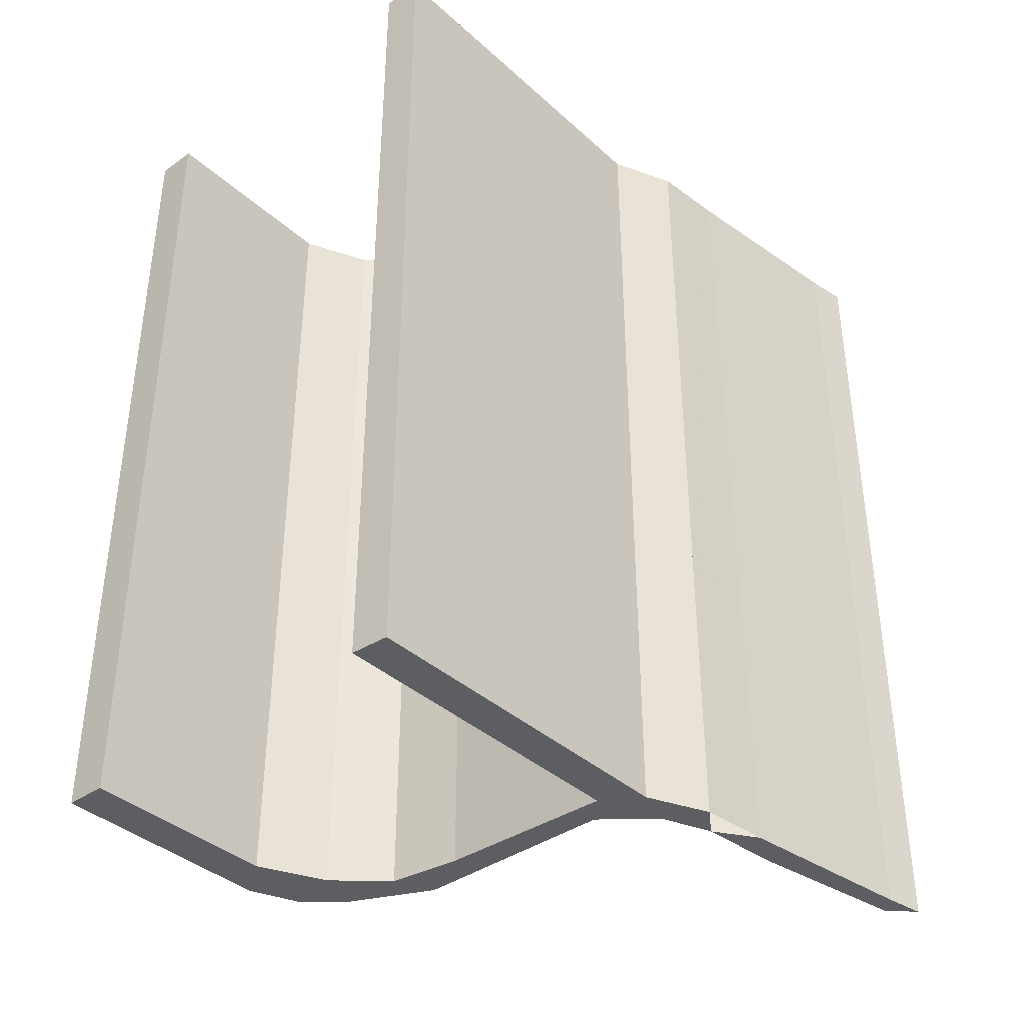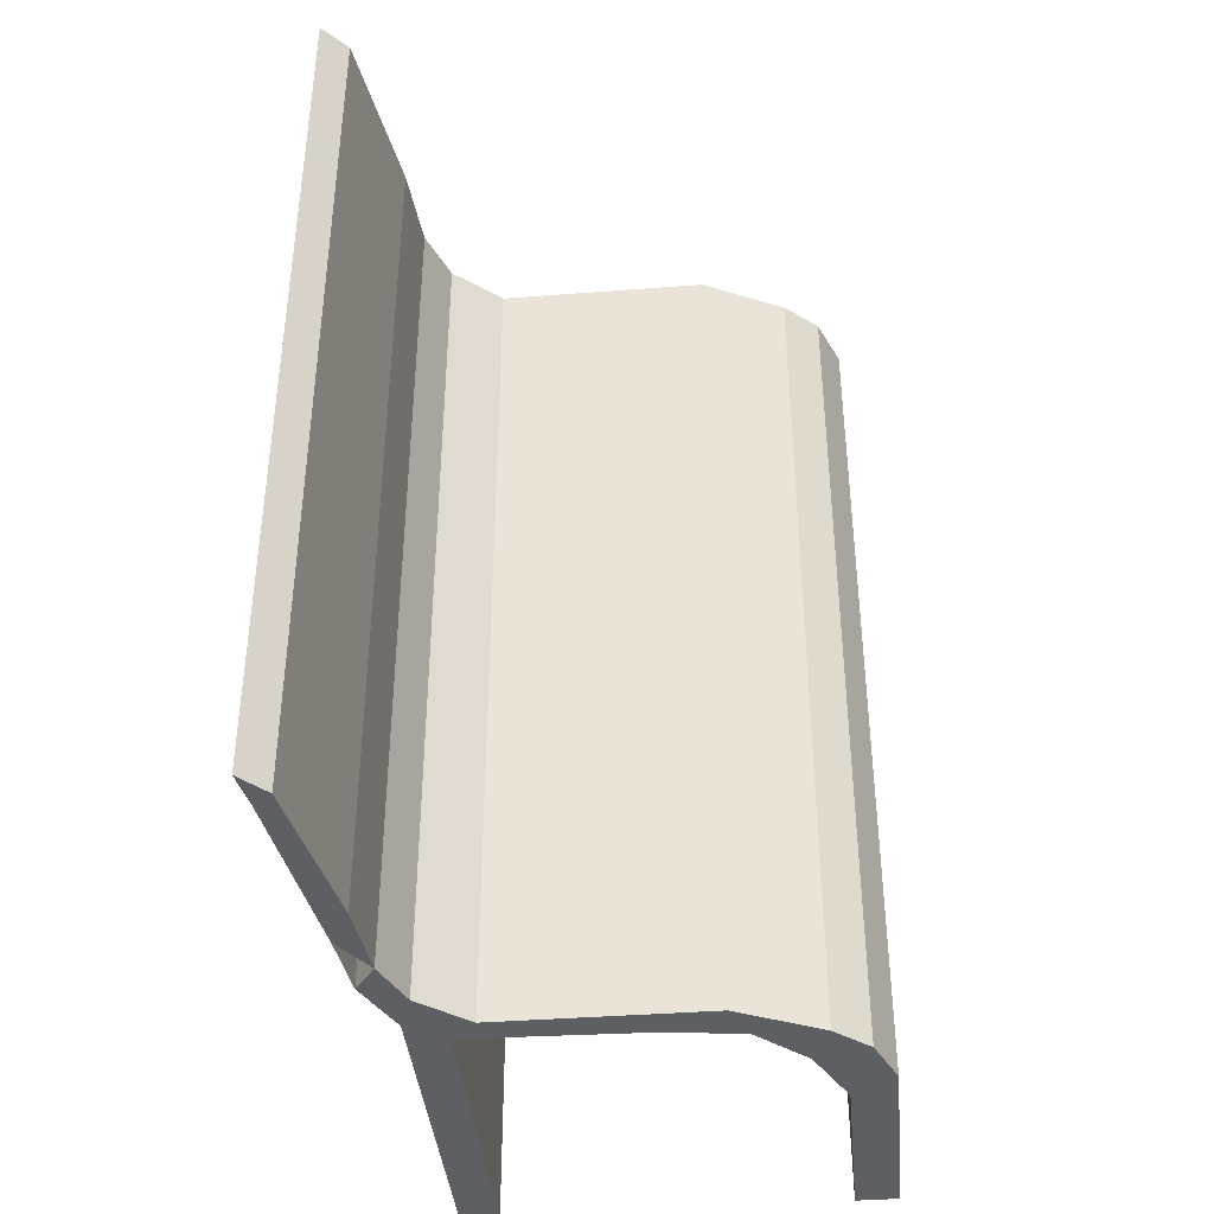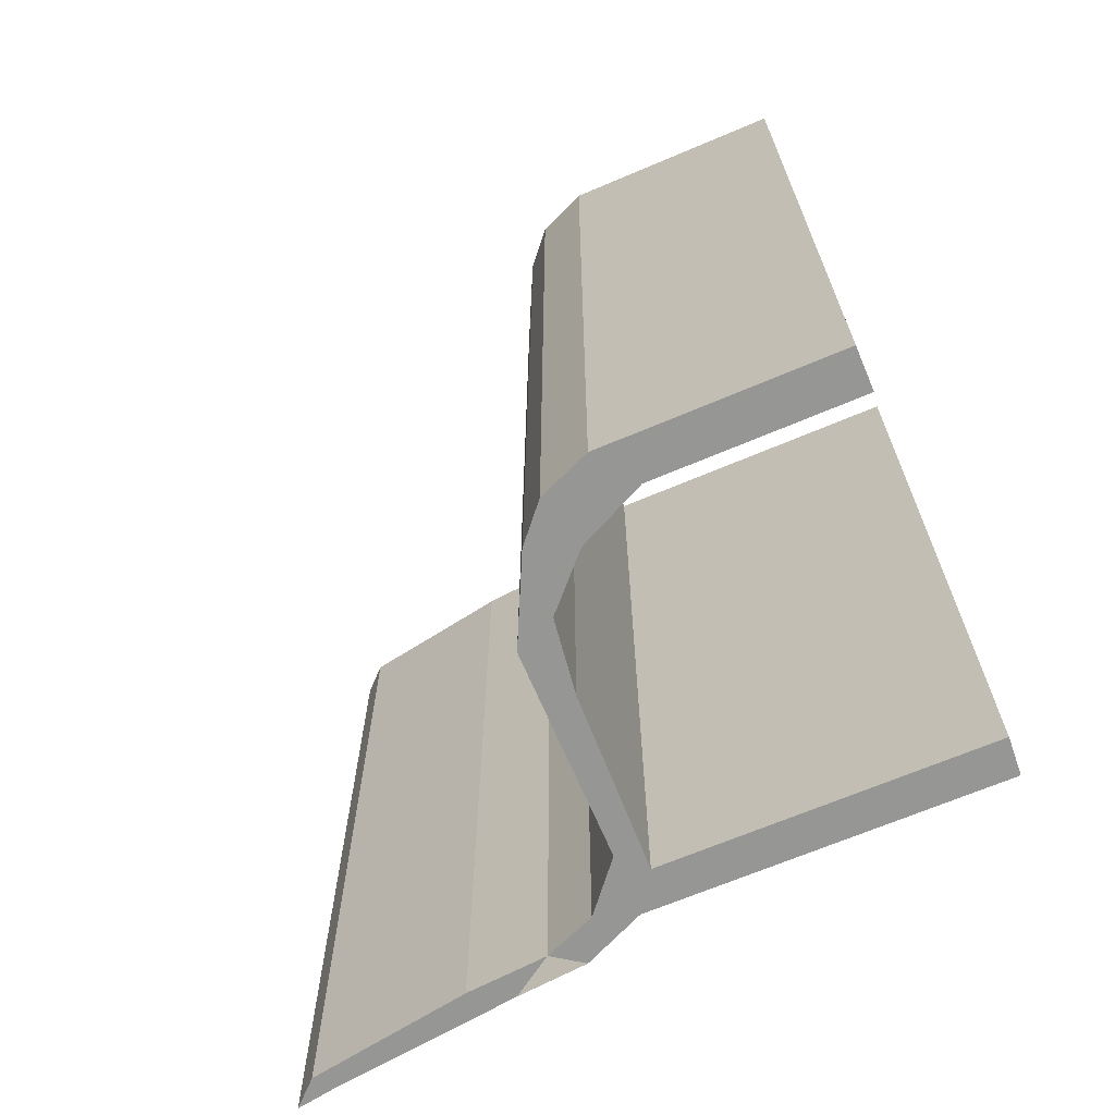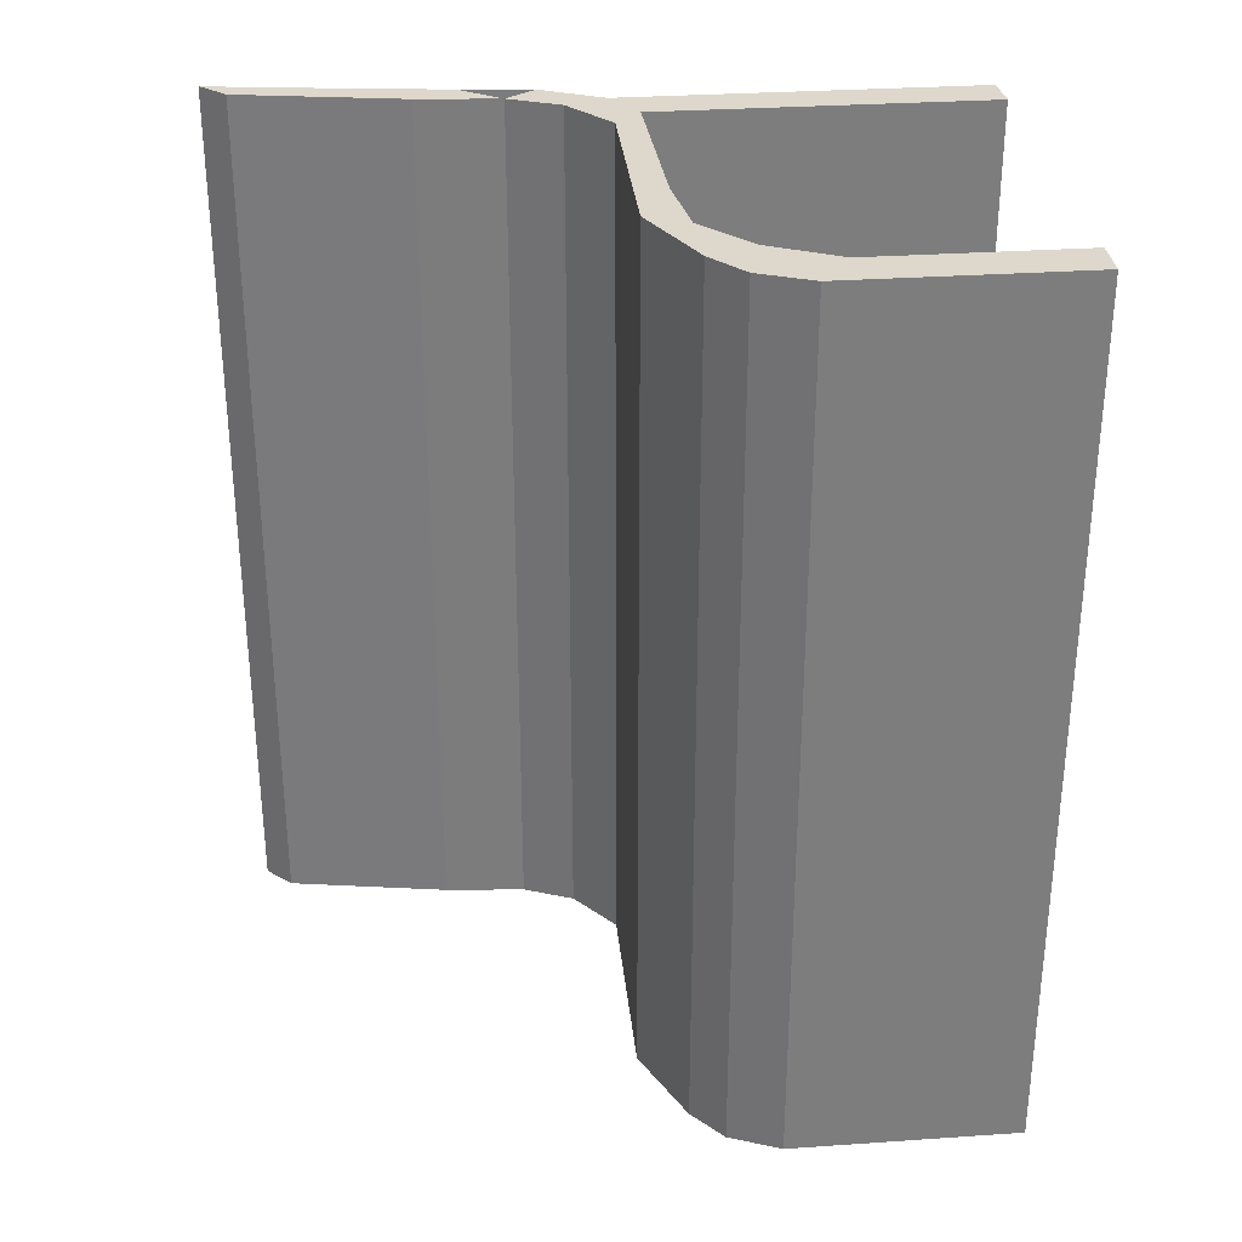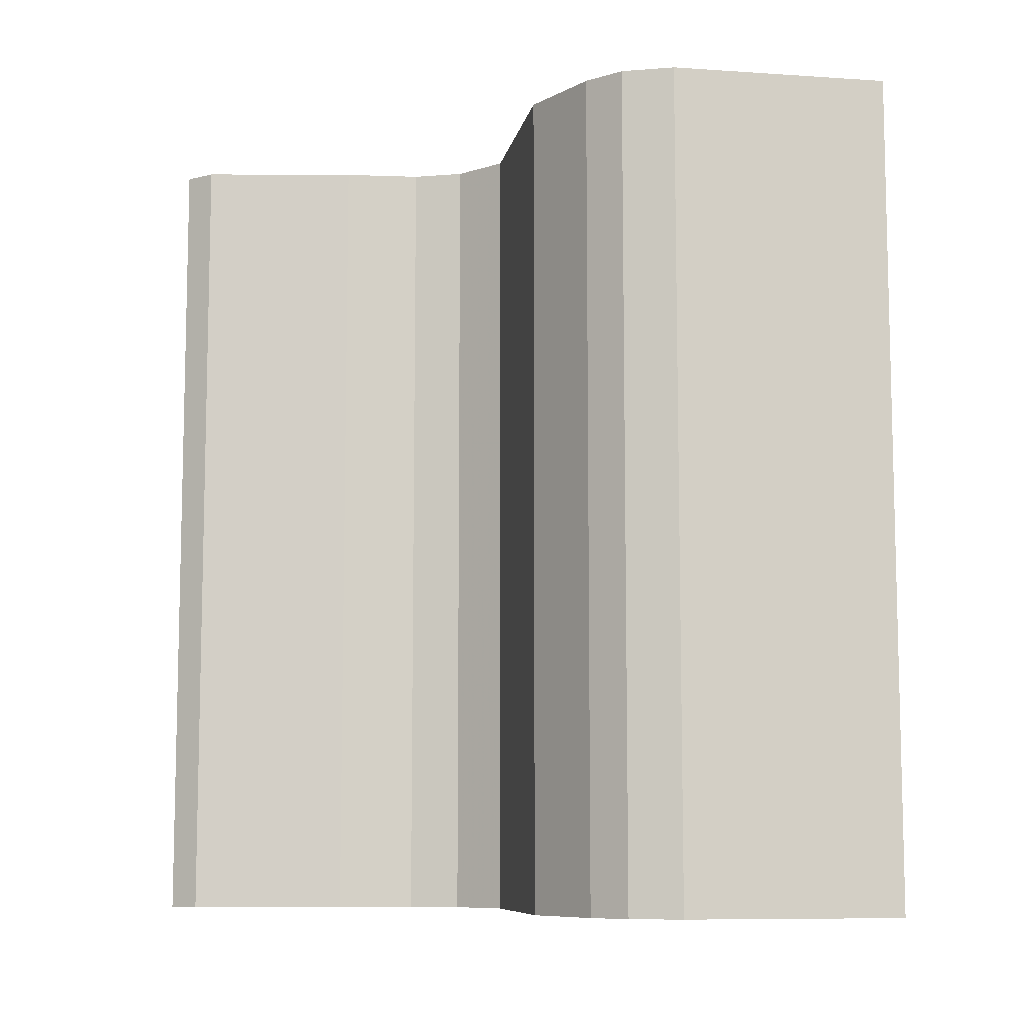
<metadata>
{"format":"obj","ext":"obj","renderer":"f3d","projection":"perspective","resolution":1024,"background":"white","views":[{"elev":-38.5,"azim":41.6,"up":"+Z"},{"elev":-39.9,"azim":-174.6,"up":"+Z"},{"elev":-67.7,"azim":-67.0,"up":"+Z"},{"elev":31.3,"azim":-95.6,"up":"+Z"},{"elev":-8.6,"azim":-100.3,"up":"+Z"}]}
</metadata>
<code>
v 0.0706 0.2411 0.975
v 0.0706 0.025 0.975
v 0.0706 0.025 0.025
v 0.0706 0.2411 0.025
v 0.1048 0.3132 0.975
v 0.1048 0.3132 0.025
v 0.158 0.363 0.975
v 0.158 0.363 0.025
v 0.2378 0.3741 0.975
v 0.2378 0.3741 0.025
v 0.4316 0.3797 0.975
v 0.4316 0.3797 0.025
v 0.5038 0.4739 0.975
v 0.4734 0.4074 0.975
v 0.4734 0.4074 0.025
v 0.5038 0.4739 0.025
v 0.5114 0.5515 0.975
v 0.5114 0.5515 0.025
v 0.538 0.7565 0.975
v 0.538 0.7565 0.025
v 0.5456 0.8008 0.975
v 0.5456 0.8008 0.025
v 0.4316 0.025 0.975
v 0.4316 0.025 0.025
v 0.4734 0.02777 0.975
v 0.4734 0.02777 0.025
v 0.025 0.025 0.025
v 0.025 0.025 0.975
v 0.025 0.2736 0.975
v 0.025 0.2736 0.025
v 0.0478 0.329 0.975
v 0.0478 0.329 0.025
v 0.0858 0.3622 0.975
v 0.0858 0.3622 0.025
v 0.177 0.4066 0.975
v 0.177 0.4066 0.025
v 0.405 0.4066 0.975
v 0.405 0.4066 0.025
v 0.4582 0.4509 0.975
v 0.4582 0.4509 0.025
v 0.481 0.5063 0.975
v 0.481 0.5063 0.025
v 0.4886 0.595 0.975
v 0.4886 0.595 0.025
v 0.519 0.7731 0.975
v 0.519 0.7731 0.025
f 1 2 3
f 1 3 4
f 5 1 4
f 5 4 6
f 7 5 6
f 7 6 8
f 9 7 8
f 9 8 10
f 11 9 10
f 11 10 12
f 13 14 15
f 13 15 16
f 16 13 17
f 18 16 17
f 18 17 19
f 20 18 19
f 20 19 21
f 22 20 21
f 23 11 12
f 23 12 24
f 25 23 24
f 25 24 26
f 26 14 25
f 26 15 14
f 27 28 29
f 30 27 29
f 30 29 31
f 32 30 31
f 32 31 33
f 34 32 33
f 34 33 35
f 36 34 35
f 36 35 37
f 38 36 37
f 38 37 39
f 40 38 39
f 40 39 41
f 42 40 41
f 42 41 43
f 44 42 43
f 44 43 45
f 46 44 45
f 27 2 28
f 27 3 2
f 41 13 16
f 41 16 42
f 41 17 42
f 17 18 42
f 45 21 46
f 21 22 46
f 14 11 23
f 25 14 23
f 28 2 29
f 29 2 1
f 29 1 31
f 31 1 5
f 31 5 33
f 33 5 7
f 33 7 35
f 35 7 9
f 35 9 11
f 35 11 37
f 39 37 11
f 39 11 14
f 41 39 14
f 41 14 13
f 43 41 17
f 45 17 19
f 43 17 45
f 45 19 21
f 24 12 15
f 24 15 26
f 30 3 27
f 4 3 30
f 32 4 30
f 6 4 32
f 34 6 32
f 8 6 34
f 36 8 34
f 10 8 36
f 12 10 36
f 38 12 36
f 12 38 40
f 15 12 40
f 15 40 42
f 16 15 42
f 18 42 44
f 20 18 46
f 46 18 44
f 22 20 46

</code>
